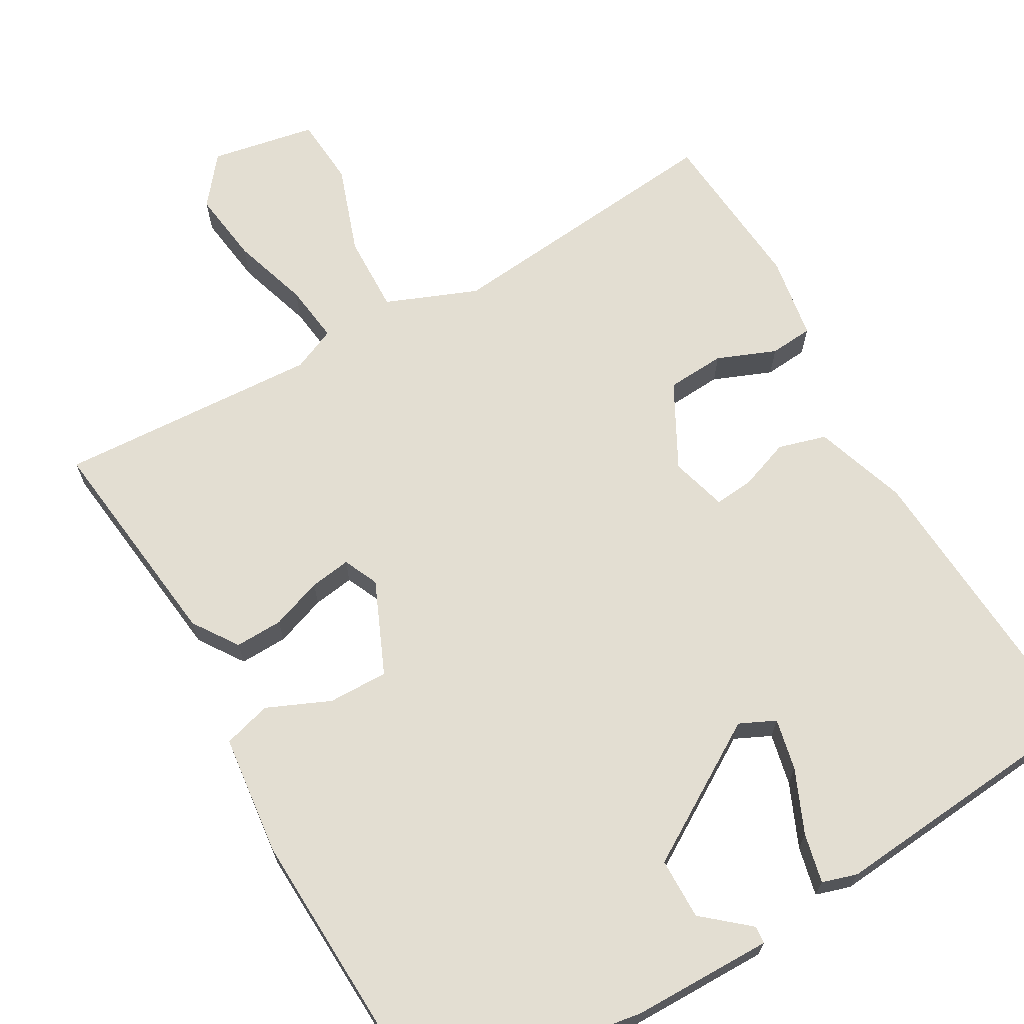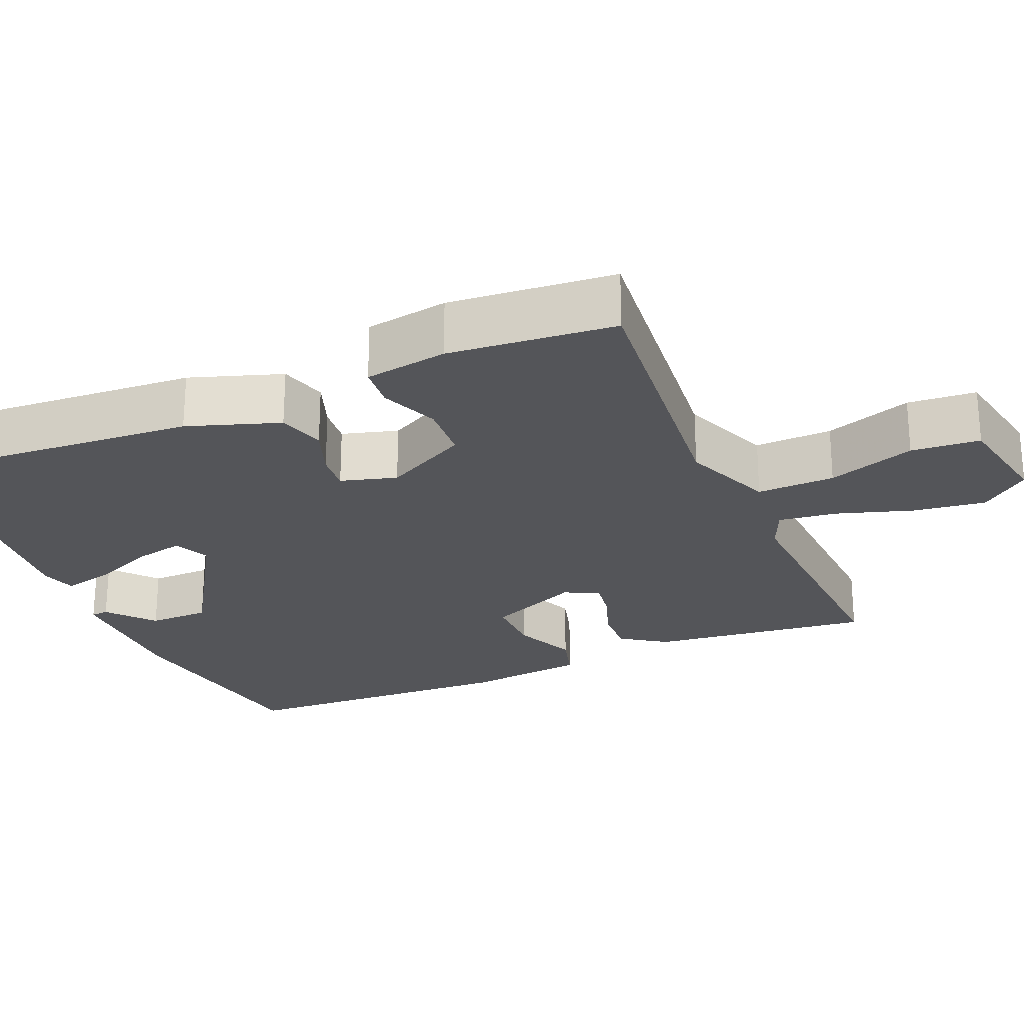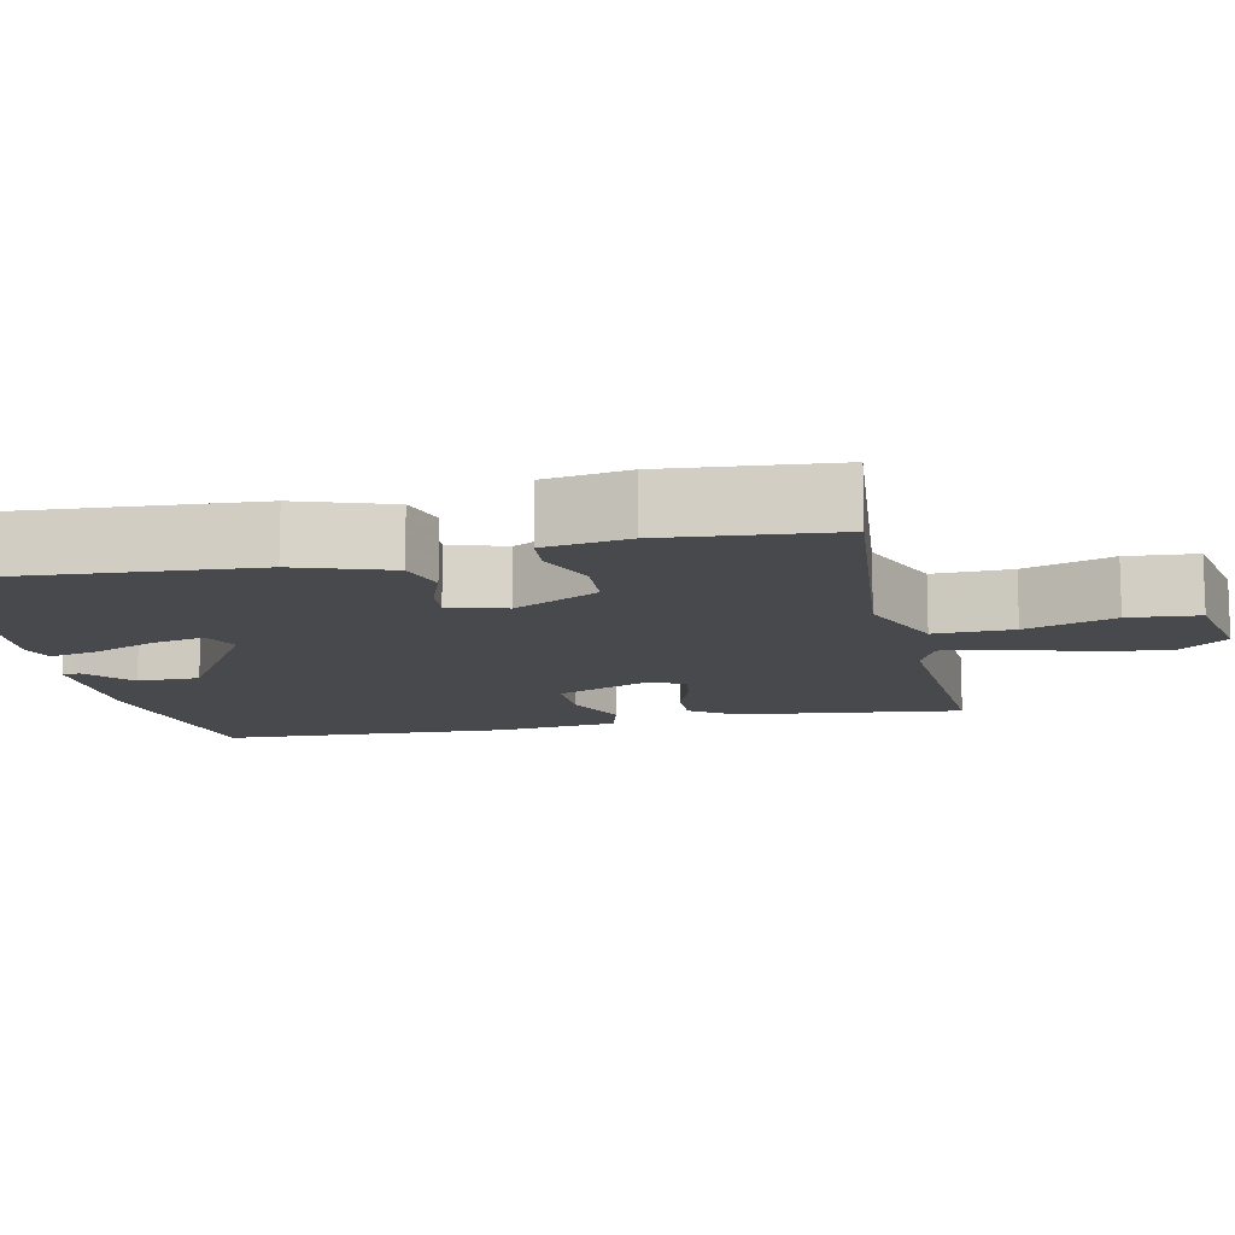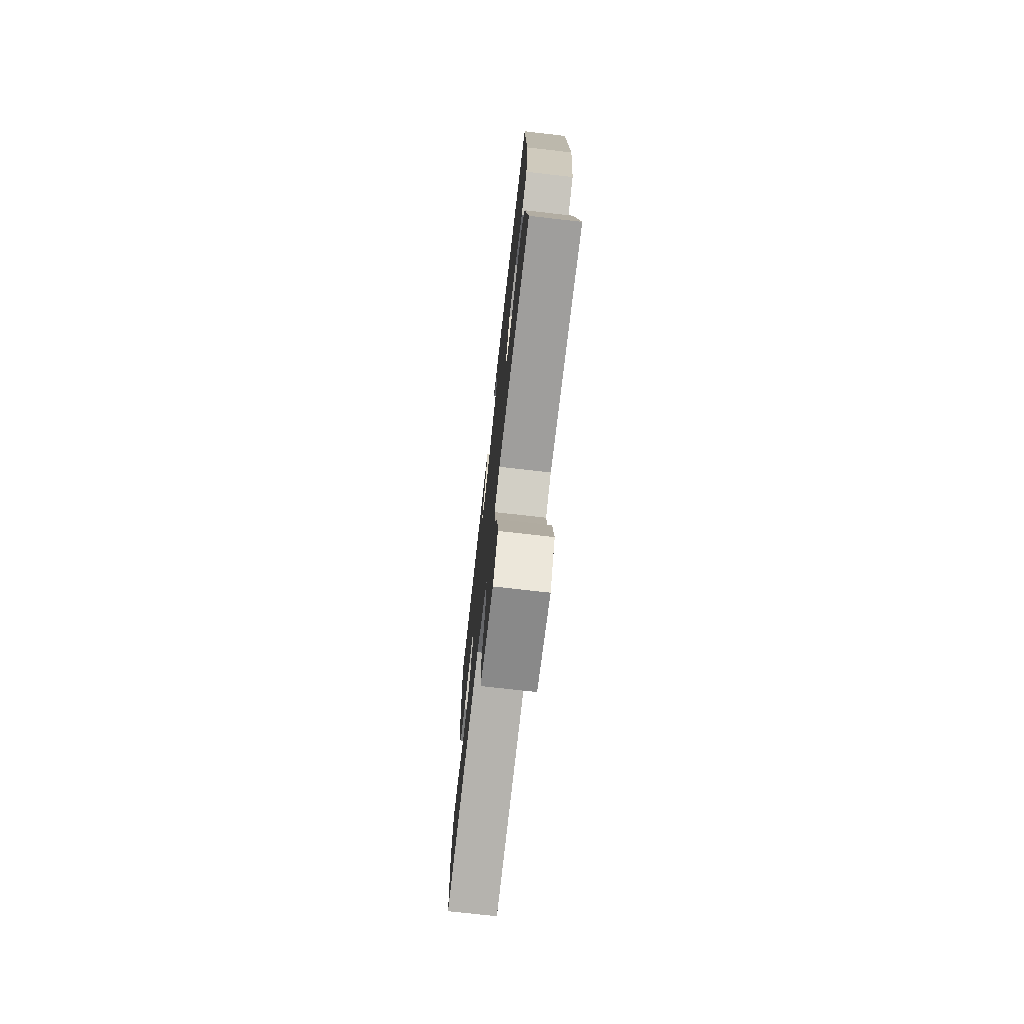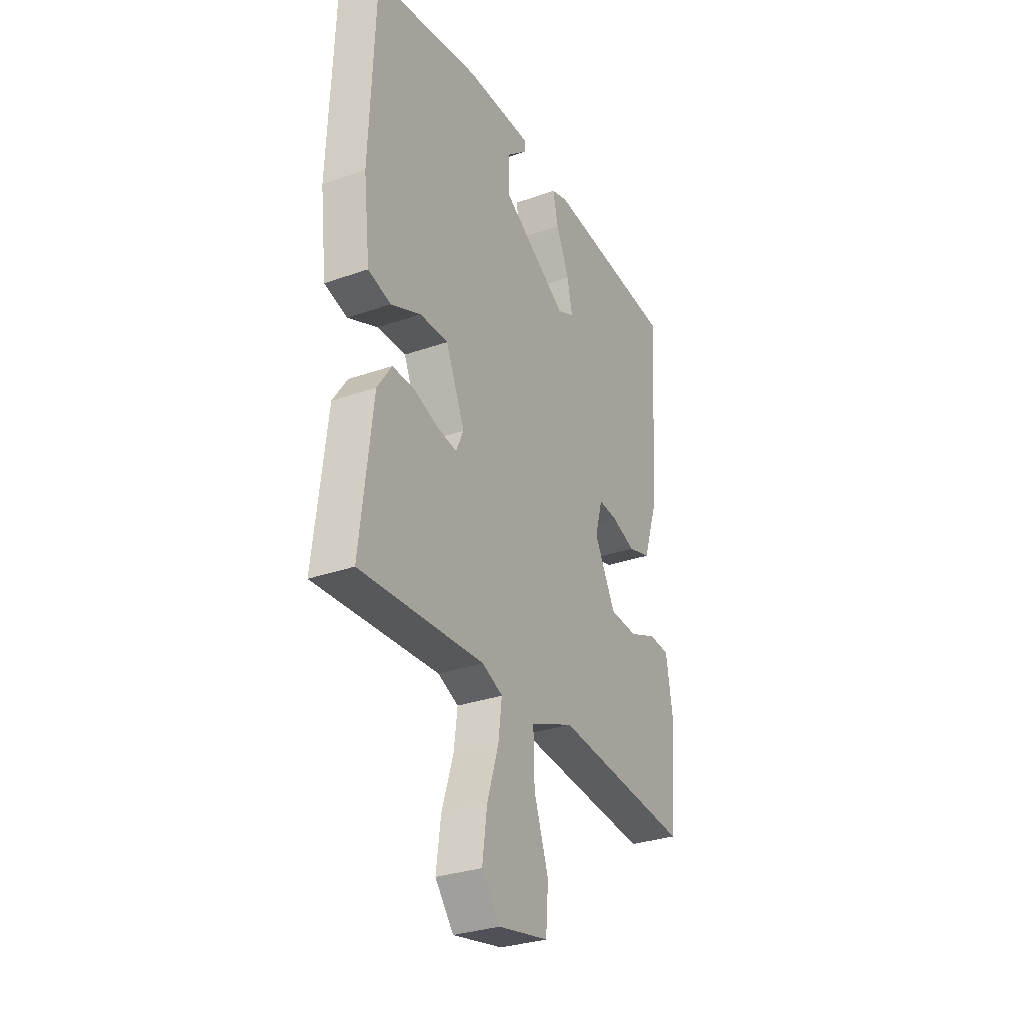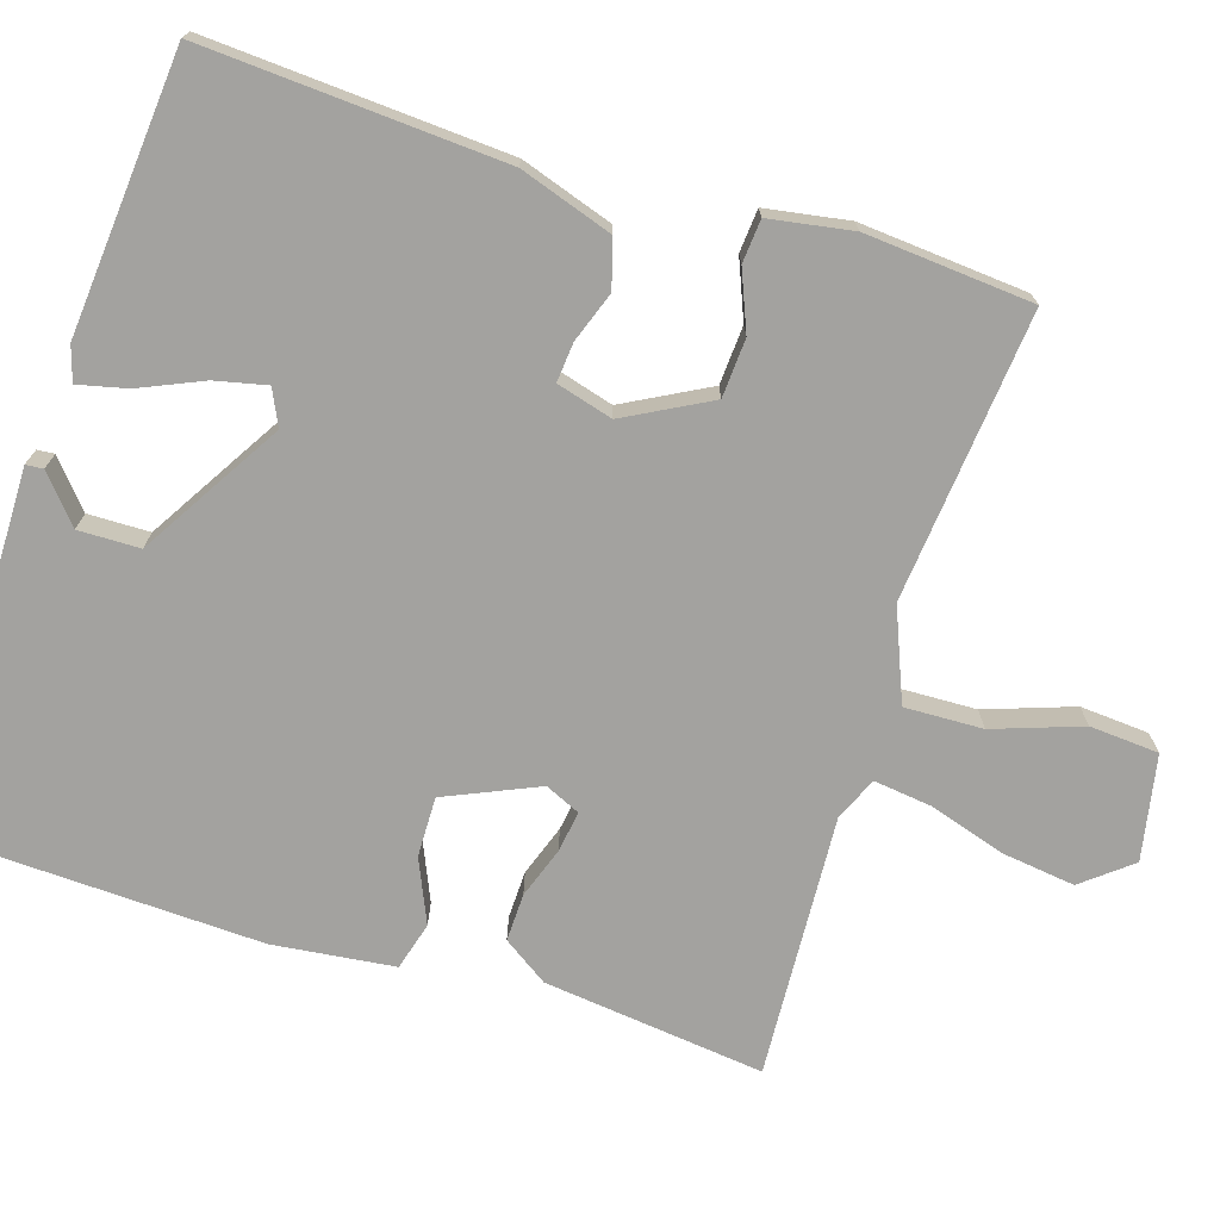
<metadata>
{"format":"obj","ext":"obj","renderer":"f3d","projection":"perspective","resolution":1024,"background":"white","views":[{"elev":67.7,"azim":-29.7,"up":"+Y"},{"elev":-24.8,"azim":113.1,"up":"+Y"},{"elev":-12.1,"azim":102.1,"up":"+Y"},{"elev":-74.0,"azim":-96.5,"up":"+Z"},{"elev":-30.5,"azim":-62.9,"up":"+Z"},{"elev":-72.6,"azim":72.7,"up":"+Y"}]}
</metadata>
<code>
v -0.5 0.07 0.5
v -0.206 0.07 0.548
v -0.021 0.07 0.549
v -0.019 0.07 0.526
v -0.079 0.07 0.475
v -0.078 0.07 0.394
v 0.106 0.07 0.281
v 0.153 0.07 0.303
v 0.138 0.07 0.371
v 0.102 0.07 0.454
v 0.087 0.07 0.519
v 0.133 0.07 0.533
v 0.5 0.07 0.5
v 0.474 0.07 0.105
v 0.433 0.07 -0.017
v 0.37 0.07 -0.035
v 0.304 0.07 -0.011
v 0.252 0.07 -0.006
v 0.231 0.07 -0.08
v 0.29 0.07 -0.191
v 0.367 0.07 -0.196
v 0.444 0.07 -0.165
v 0.501 0.07 -0.17
v 0.519 0.07 -0.28
v 0.5 0.07 -0.5
v 0.12 0.07 -0.461
v 0 0.07 -0.509
v 0.003 0.07 -0.612
v 0.043 0.07 -0.728
v 0.036 0.07 -0.819
v -0.102 0.07 -0.845
v -0.153 0.07 -0.781
v -0.14 0.07 -0.685
v -0.108 0.07 -0.584
v -0.098 0.07 -0.507
v -0.155 0.07 -0.482
v -0.5 0.07 -0.5
v -0.465 0.07 -0.209
v -0.425 0.07 -0.15
v -0.362 0.07 -0.152
v -0.295 0.07 -0.176
v -0.241 0.07 -0.184
v -0.22 0.07 -0.138
v -0.273 0.07 -0.016
v -0.352 0.07 -0.017
v -0.435 0.07 -0.053
v -0.498 0.07 -0.035
v -0.516 0.07 0.125
v -0.5 0 0.5
v -0.206 0 0.548
v -0.021 0 0.549
v -0.019 0 0.526
v -0.079 0 0.475
v -0.078 0 0.394
v 0.106 0 0.281
v 0.153 0 0.303
v 0.138 0 0.371
v 0.102 0 0.454
v 0.087 0 0.519
v 0.133 0 0.533
v 0.5 0 0.5
v 0.474 0 0.105
v 0.433 0 -0.017
v 0.37 0 -0.035
v 0.304 0 -0.011
v 0.252 0 -0.006
v 0.231 0 -0.08
v 0.29 0 -0.191
v 0.367 0 -0.196
v 0.444 0 -0.165
v 0.501 0 -0.17
v 0.519 0 -0.28
v 0.5 0 -0.5
v 0.12 0 -0.461
v 0 0 -0.509
v 0.003 0 -0.612
v 0.043 0 -0.728
v 0.036 0 -0.819
v -0.102 0 -0.845
v -0.153 0 -0.781
v -0.14 0 -0.685
v -0.108 0 -0.584
v -0.098 0 -0.507
v -0.155 0 -0.482
v -0.5 0 -0.5
v -0.465 0 -0.209
v -0.425 0 -0.15
v -0.362 0 -0.152
v -0.295 0 -0.176
v -0.241 0 -0.184
v -0.22 0 -0.138
v -0.273 0 -0.016
v -0.352 0 -0.017
v -0.435 0 -0.053
v -0.498 0 -0.035
v -0.516 0 0.125
f 48 1 2
f 47 48 2
f 46 47 2
f 45 46 2
f 44 45 2
f 43 44 2
f 39 40 41
f 38 39 41
f 37 38 41
f 36 37 41
f 35 36 41 42
f 32 33 34
f 31 32 34
f 30 31 34
f 29 30 34
f 28 29 34
f 27 28 34 35
f 35 42 43
f 27 35 43
f 26 27 43
f 24 25 26
f 23 24 26
f 22 23 26
f 21 22 26
f 15 16 17
f 14 15 17
f 13 14 17
f 12 13 17
f 11 12 17
f 10 11 17
f 9 10 17
f 8 9 17 18
f 7 8 18 19
f 2 3 4 5
f 2 5 6
f 43 2 6
f 6 7 19
f 43 6 19
f 26 43 19
f 20 21 26
f 19 20 26
f 50 49 96
f 50 96 95
f 50 95 94
f 50 94 93
f 50 93 92
f 50 92 91
f 89 88 87
f 89 87 86
f 89 86 85
f 89 85 84
f 90 89 84 83
f 82 81 80
f 82 80 79
f 82 79 78
f 82 78 77
f 82 77 76
f 83 82 76 75
f 91 90 83
f 91 83 75
f 91 75 74
f 74 73 72
f 74 72 71
f 74 71 70
f 74 70 69
f 65 64 63
f 65 63 62
f 65 62 61
f 65 61 60
f 65 60 59
f 65 59 58
f 65 58 57
f 66 65 57 56
f 67 66 56 55
f 53 52 51 50
f 54 53 50
f 54 50 91
f 67 55 54
f 67 54 91
f 67 91 74
f 74 69 68
f 74 68 67
f 1 49 50 2
f 2 50 51 3
f 3 51 52 4
f 4 52 53 5
f 5 53 54 6
f 6 54 55 7
f 7 55 56 8
f 8 56 57 9
f 9 57 58 10
f 10 58 59 11
f 11 59 60 12
f 12 60 61 13
f 13 61 62 14
f 14 62 63 15
f 15 63 64 16
f 16 64 65 17
f 17 65 66 18
f 18 66 67 19
f 19 67 68 20
f 20 68 69 21
f 21 69 70 22
f 22 70 71 23
f 23 71 72 24
f 24 72 73 25
f 25 73 74 26
f 26 74 75 27
f 27 75 76 28
f 28 76 77 29
f 29 77 78 30
f 30 78 79 31
f 31 79 80 32
f 32 80 81 33
f 33 81 82 34
f 34 82 83 35
f 35 83 84 36
f 36 84 85 37
f 37 85 86 38
f 38 86 87 39
f 39 87 88 40
f 40 88 89 41
f 41 89 90 42
f 42 90 91 43
f 43 91 92 44
f 44 92 93 45
f 45 93 94 46
f 46 94 95 47
f 47 95 96 48
f 48 96 49 1

</code>
